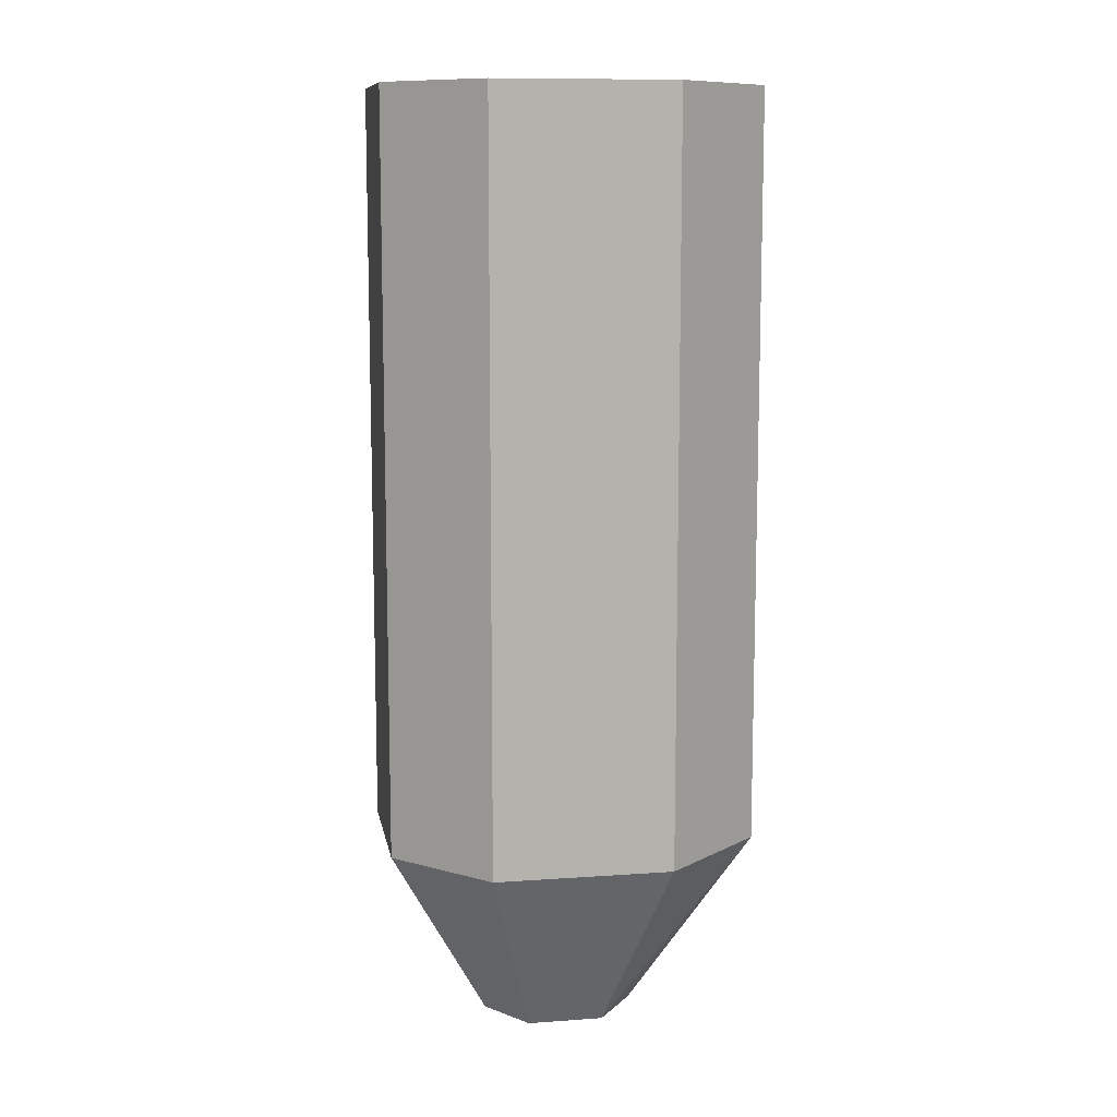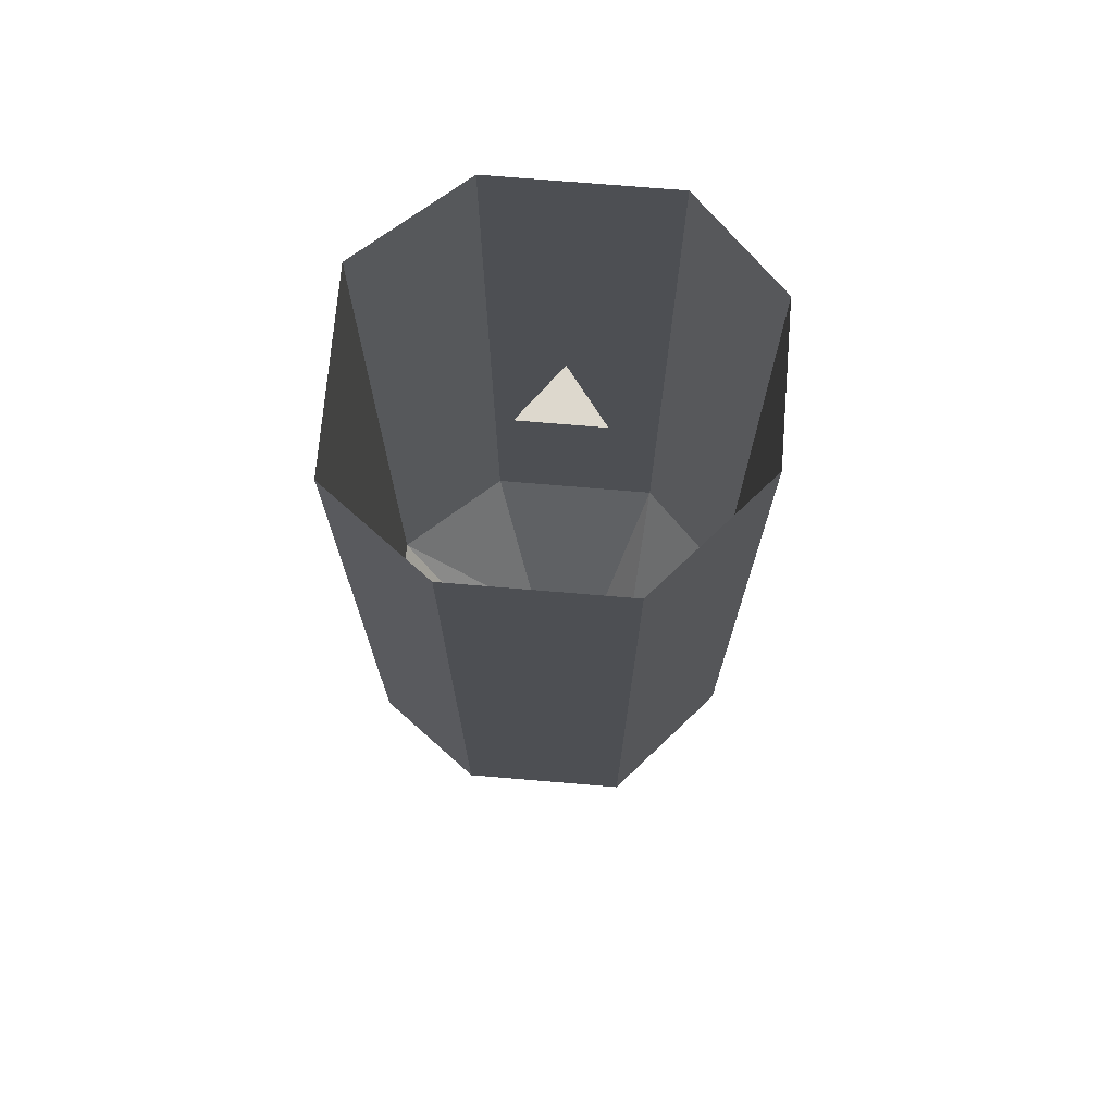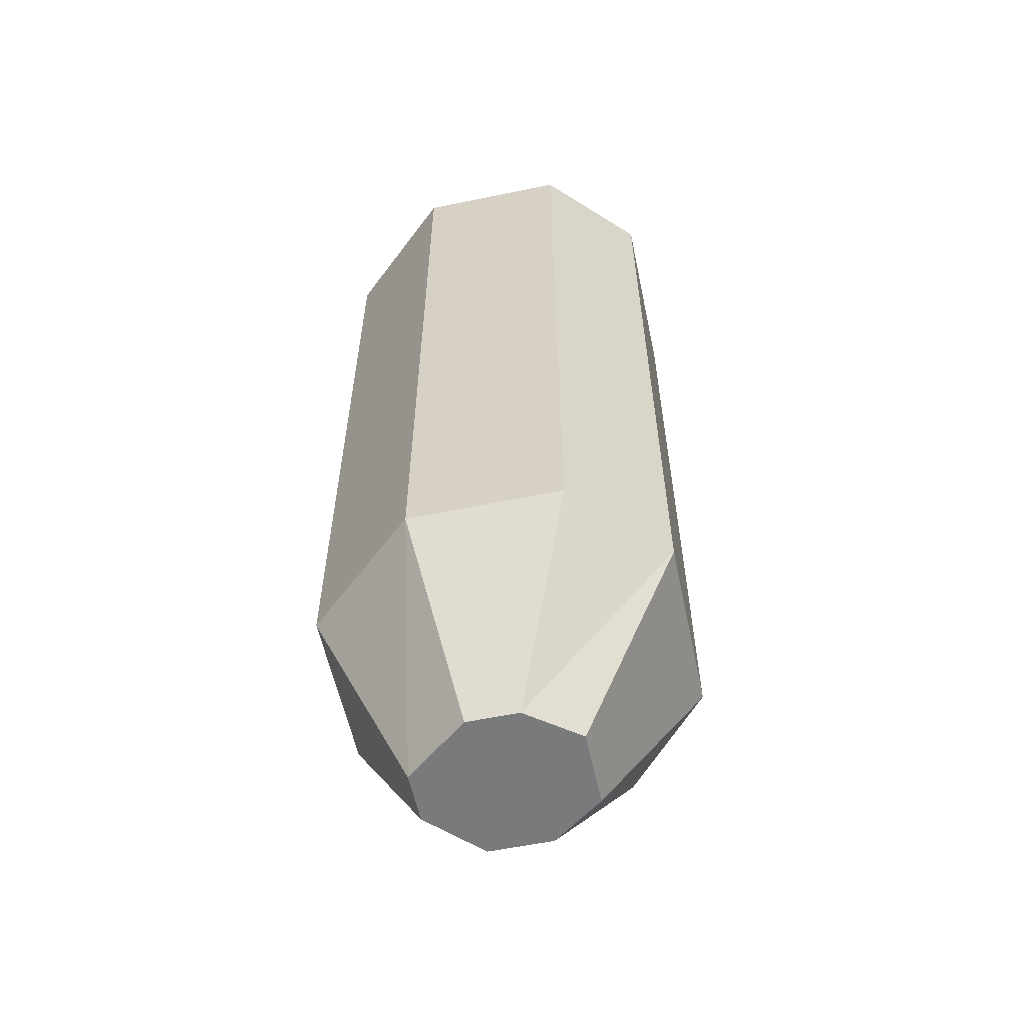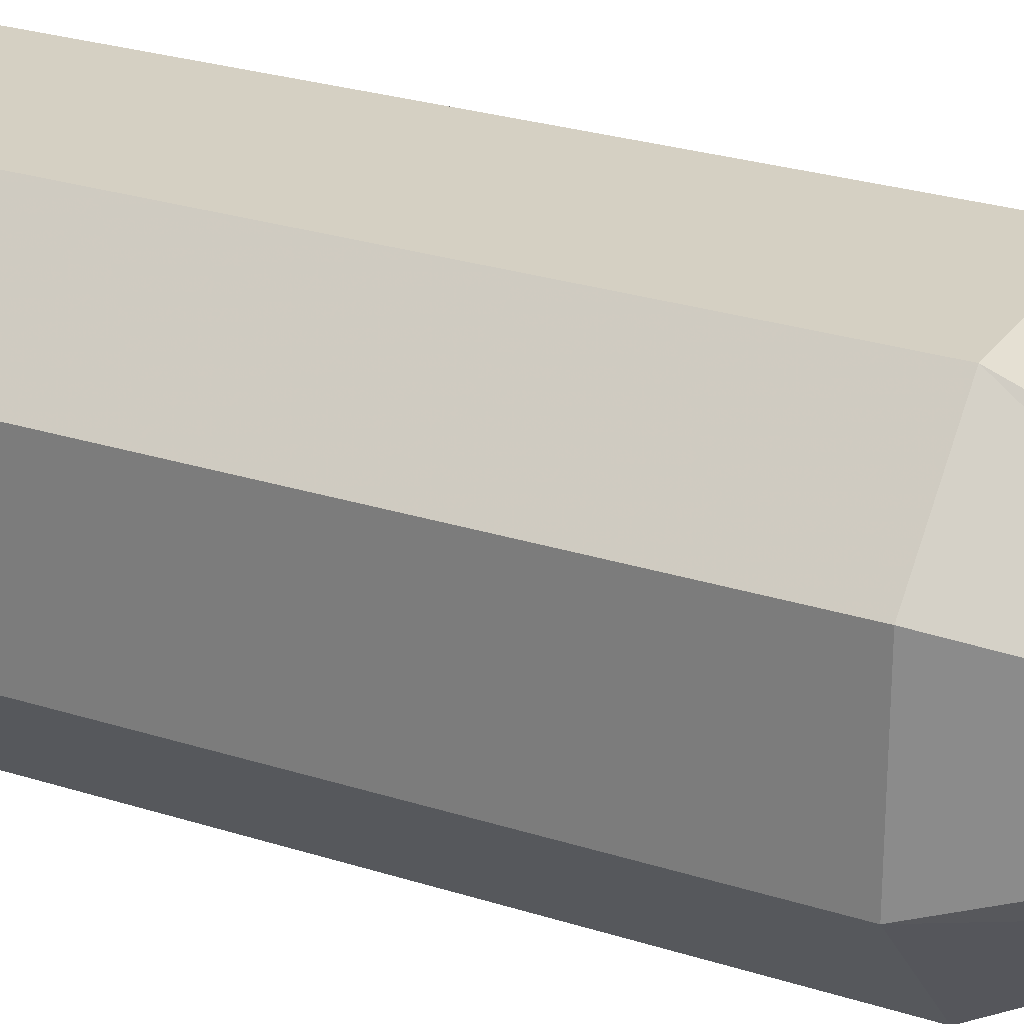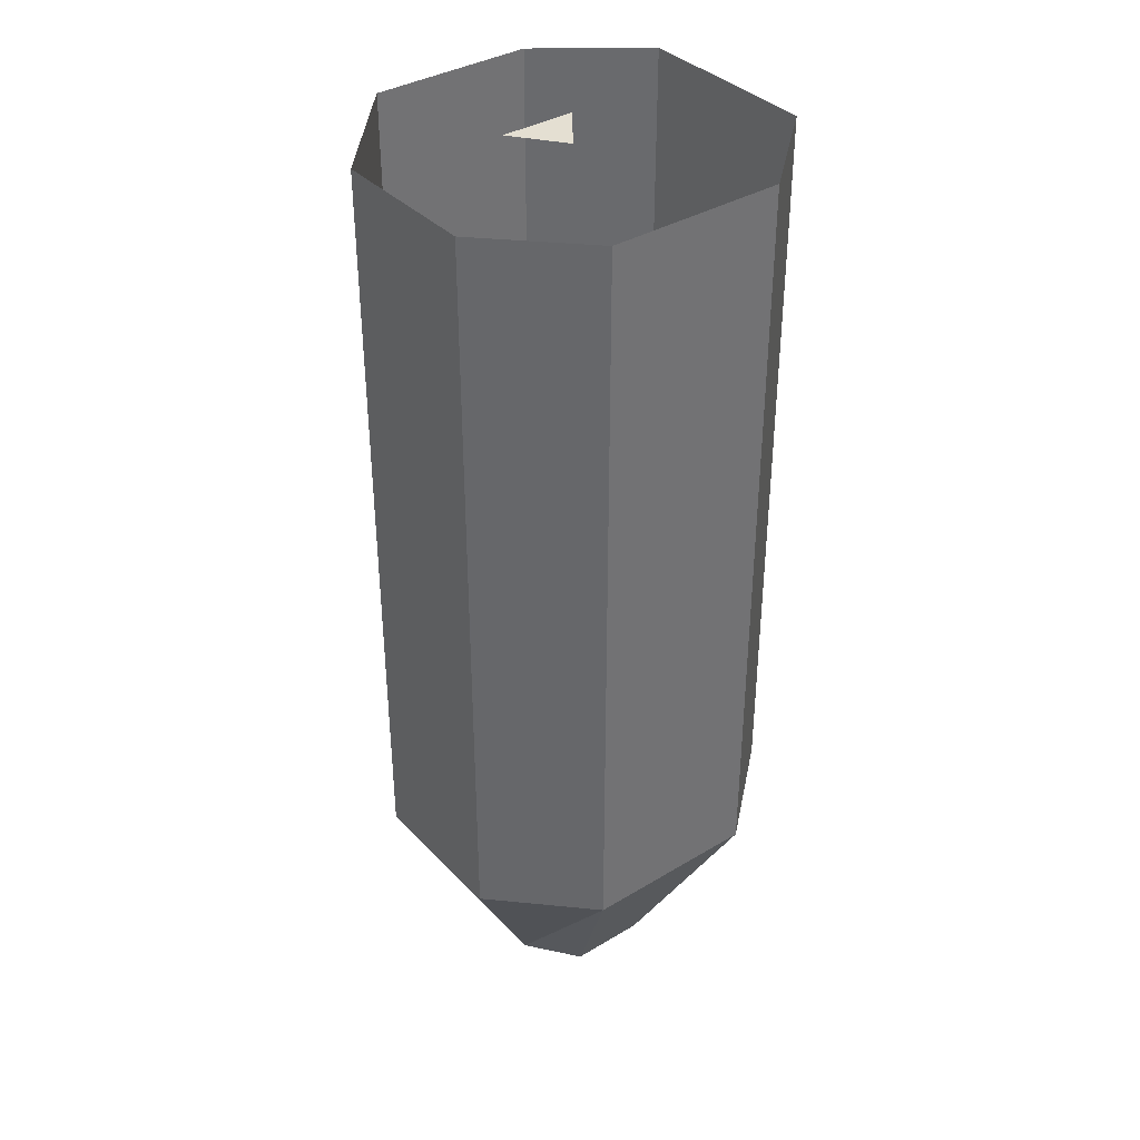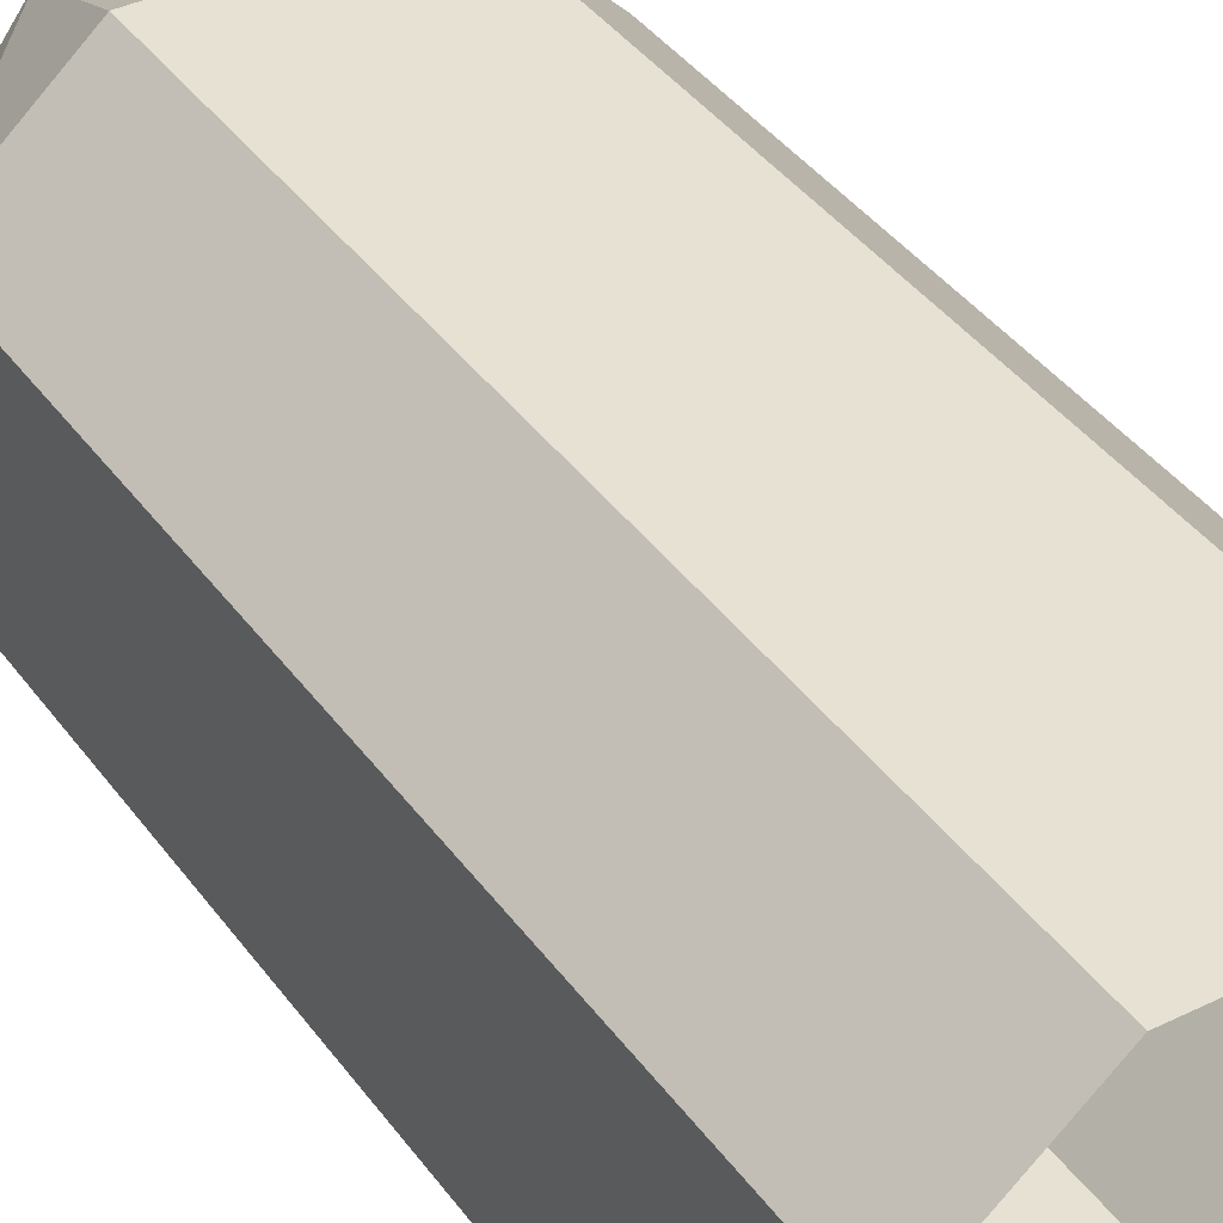
<metadata>
{"format":"obj","ext":"obj","renderer":"f3d","projection":"perspective","resolution":1024,"background":"white","views":[{"elev":10.6,"azim":-10.1,"up":"+Y"},{"elev":72.3,"azim":-175.2,"up":"+Y"},{"elev":-58.0,"azim":-78.0,"up":"+Y"},{"elev":26.3,"azim":-63.1,"up":"+Z"},{"elev":37.0,"azim":-37.7,"up":"+Y"},{"elev":38.8,"azim":148.2,"up":"+Z"}]}
</metadata>
<code>
v -0.04688 0 -0.3047
v 0 0 -0.3047
v -0.02344 0 -0.2734
v -0.07031 -0.5781 -0.2969
v -0.07031 -0.5781 -0.2656
v -0.1328 -0.4609 -0.2266
v -0.1328 -0.4609 -0.3203
v -0.03906 -0.5781 -0.3359
v -0.04688 -0.5781 -0.2344
v -0.07812 -0.4609 -0.1719
v -0.07812 -0.4141 -0.1719
v -0.1328 -0.4141 -0.2266
v -0.1328 -0.4141 -0.3203
v -0.07031 -0.4609 -0.3906
v -0.007812 -0.5781 -0.3359
v 0.02344 -0.5781 -0.3047
v 0.02344 -0.5781 -0.2656
v 0 -0.5781 -0.2344
v 0.03125 -0.4609 -0.1719
v 0.03125 -0.4141 -0.1719
v 0.03125 -0.3672 -0.1719
v -0.07812 -0.3672 -0.1719
v -0.1328 -0.3672 -0.2266
v -0.1328 -0.3672 -0.3203
v -0.07031 -0.4141 -0.3906
v 0.03125 -0.4609 -0.3906
v 0.09375 -0.4609 -0.3438
v 0.09375 -0.4609 -0.2266
v 0.09375 -0.4141 -0.2266
v 0.09375 -0.3672 -0.2266
v 0.09375 -0.3203 -0.2266
v 0.03125 -0.3203 -0.1719
v -0.07812 -0.3203 -0.1719
v -0.1328 -0.3203 -0.2266
v -0.1328 -0.3203 -0.3203
v -0.07031 -0.3672 -0.3906
v 0.03125 -0.4141 -0.3906
v 0.09375 -0.4141 -0.3438
v 0.09375 -0.3672 -0.3438
v 0.09375 -0.3203 -0.3438
v 0.09375 -0.2734 -0.3438
v 0.09375 -0.2734 -0.2266
v 0.03125 -0.2734 -0.1719
v -0.07812 -0.2734 -0.1719
v -0.1328 -0.2734 -0.2266
v -0.1328 -0.2734 -0.3203
v -0.07031 -0.3203 -0.3906
v 0.03125 -0.3672 -0.3906
v 0.03125 -0.3203 -0.3906
v 0.03125 -0.2734 -0.3906
v 0.03125 -0.2266 -0.3906
v 0.09375 -0.2266 -0.3438
v 0.09375 -0.2266 -0.2266
v 0.03125 -0.2266 -0.1719
v -0.07812 -0.2266 -0.1719
v -0.1328 -0.2266 -0.2266
v -0.1328 -0.2266 -0.3203
v -0.07031 -0.2734 -0.3906
v -0.1328 0 -0.2266
v -0.1328 0 -0.3203
v -0.1328 -0.03906 -0.3203
v -0.1328 -0.03906 -0.2266
v -0.07812 0 -0.1719
v -0.07812 -0.03906 -0.1719
v 0.03125 0 -0.1719
v 0.03125 -0.03906 -0.1719
v 0.09375 0 -0.2266
v 0.09375 -0.03906 -0.2266
v 0.09375 0 -0.3438
v 0.09375 -0.03906 -0.3438
v 0.03125 0 -0.3906
v 0.03125 -0.03906 -0.3906
v -0.07031 0 -0.3906
v -0.07031 -0.03906 -0.3906
v -0.07031 -0.08594 -0.3906
v -0.1328 -0.08594 -0.3203
v -0.1328 -0.08594 -0.2266
v -0.07812 -0.08594 -0.1719
v 0.03125 -0.08594 -0.1719
v 0.09375 -0.08594 -0.2266
v 0.09375 -0.08594 -0.3438
v 0.03125 -0.08594 -0.3906
v 0.03125 -0.1328 -0.3906
v -0.07031 -0.1328 -0.3906
v -0.1328 -0.1328 -0.3203
v -0.1328 -0.1328 -0.2266
v -0.07812 -0.1328 -0.1719
v 0.03125 -0.1328 -0.1719
v 0.09375 -0.1328 -0.2266
v 0.09375 -0.1328 -0.3438
v 0.09375 -0.1797 -0.3438
v 0.03125 -0.1797 -0.3906
v -0.07031 -0.1797 -0.3906
v -0.1328 -0.1797 -0.3203
v -0.1328 -0.1797 -0.2266
v -0.07812 -0.1797 -0.1719
v 0.03125 -0.1797 -0.1719
v 0.09375 -0.1797 -0.2266
v -0.07031 -0.2266 -0.3906
f 1 2 3
f 4 5 6
f 4 6 7
f 4 7 8
f 4 8 5
f 5 8 9
f 5 9 10
f 5 10 6
f 6 10 11
f 6 11 12
f 6 12 7
f 7 12 13
f 7 13 14
f 7 14 8
f 8 14 15
f 8 15 16
f 8 16 17
f 8 17 18
f 8 18 9
f 9 18 19
f 9 19 10
f 10 19 20
f 10 20 11
f 11 20 21
f 11 21 22
f 11 22 12
f 12 22 23
f 12 23 13
f 13 23 24
f 13 24 25
f 13 25 14
f 14 25 26
f 14 26 15
f 15 26 16
f 16 26 27
f 16 27 17
f 17 27 28
f 17 28 18
f 18 28 19
f 19 28 29
f 19 29 20
f 20 29 30
f 20 30 21
f 21 30 31
f 21 31 32
f 21 32 22
f 22 32 33
f 22 33 23
f 23 33 34
f 23 34 24
f 24 34 35
f 24 35 36
f 24 36 25
f 25 36 37
f 25 37 26
f 26 37 27
f 27 37 38
f 27 38 28
f 28 38 29
f 29 38 39
f 29 39 30
f 30 39 40
f 30 40 31
f 31 40 41
f 31 41 42
f 31 42 32
f 32 42 43
f 32 43 33
f 33 43 44
f 33 44 34
f 34 44 45
f 34 45 35
f 35 45 46
f 35 46 47
f 35 47 36
f 36 47 48
f 36 48 37
f 37 48 38
f 38 48 39
f 39 48 49
f 39 49 40
f 40 49 50
f 40 50 41
f 41 50 51
f 41 51 52
f 41 52 42
f 42 52 53
f 42 53 43
f 43 53 54
f 43 54 44
f 44 54 55
f 44 55 45
f 45 55 56
f 45 56 46
f 46 56 57
f 46 57 58
f 46 58 47
f 47 58 49
f 47 49 48
f 59 60 61
f 59 61 62
f 59 62 63
f 63 62 64
f 63 64 65
f 65 64 66
f 65 66 67
f 67 66 68
f 67 68 69
f 69 68 70
f 69 70 71
f 71 70 72
f 71 72 73
f 73 72 74
f 73 74 60
f 60 74 61
f 61 74 75
f 61 75 76
f 61 76 62
f 62 76 77
f 62 77 64
f 64 77 78
f 64 78 66
f 66 78 79
f 66 79 68
f 68 79 80
f 68 80 70
f 70 80 81
f 70 81 72
f 72 81 82
f 72 82 74
f 74 82 75
f 75 82 83
f 75 83 84
f 75 84 76
f 76 84 85
f 76 85 77
f 77 85 86
f 77 86 78
f 78 86 87
f 78 87 79
f 79 87 88
f 79 88 80
f 80 88 89
f 80 89 81
f 81 89 90
f 81 90 82
f 82 90 83
f 83 90 91
f 83 91 92
f 83 92 84
f 84 92 93
f 84 93 85
f 85 93 94
f 85 94 86
f 86 94 95
f 86 95 87
f 87 95 96
f 87 96 88
f 88 96 97
f 88 97 89
f 89 97 98
f 89 98 90
f 90 98 91
f 91 98 53
f 91 53 52
f 91 52 92
f 92 52 51
f 92 51 93
f 93 51 99
f 93 99 94
f 94 99 57
f 94 57 95
f 95 57 56
f 95 56 96
f 96 56 55
f 96 55 97
f 97 55 54
f 97 54 98
f 98 54 53
f 57 99 58
f 58 99 50
f 58 50 49
f 99 51 50

</code>
